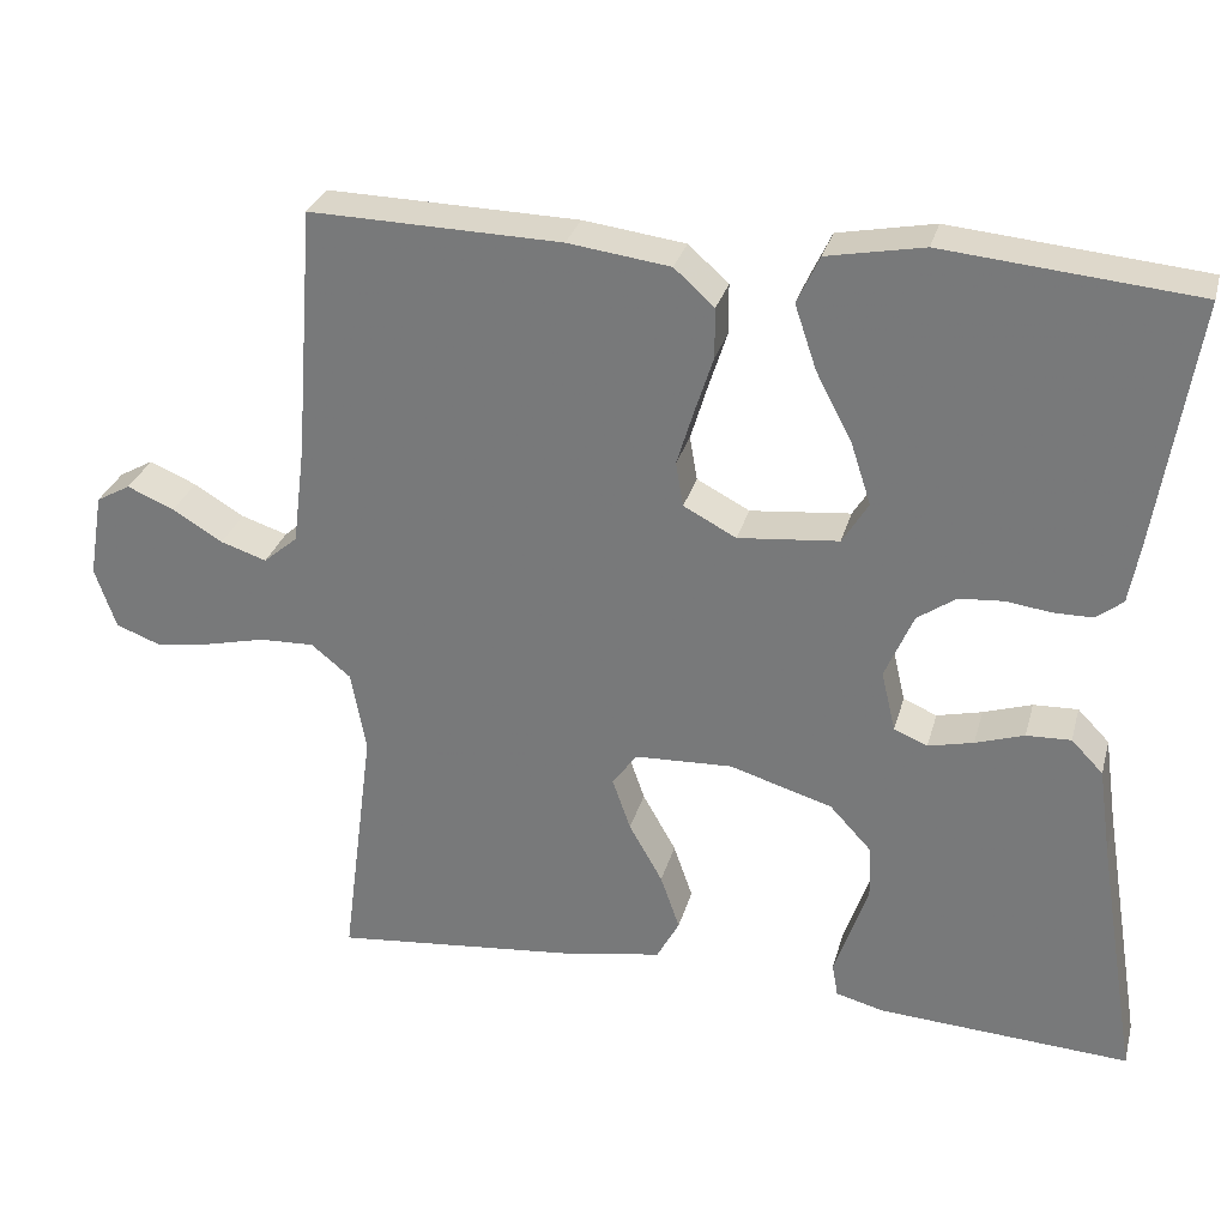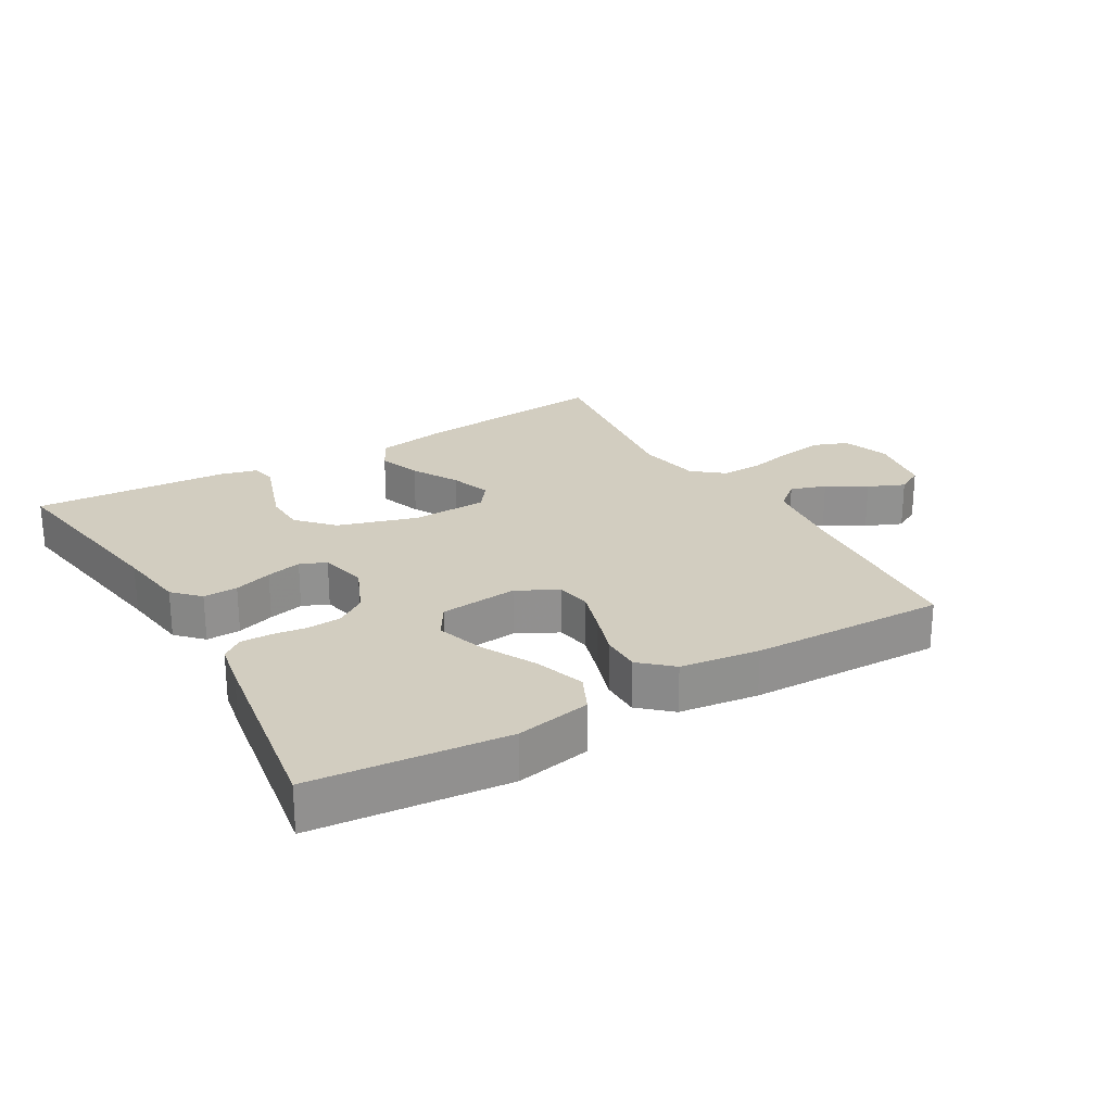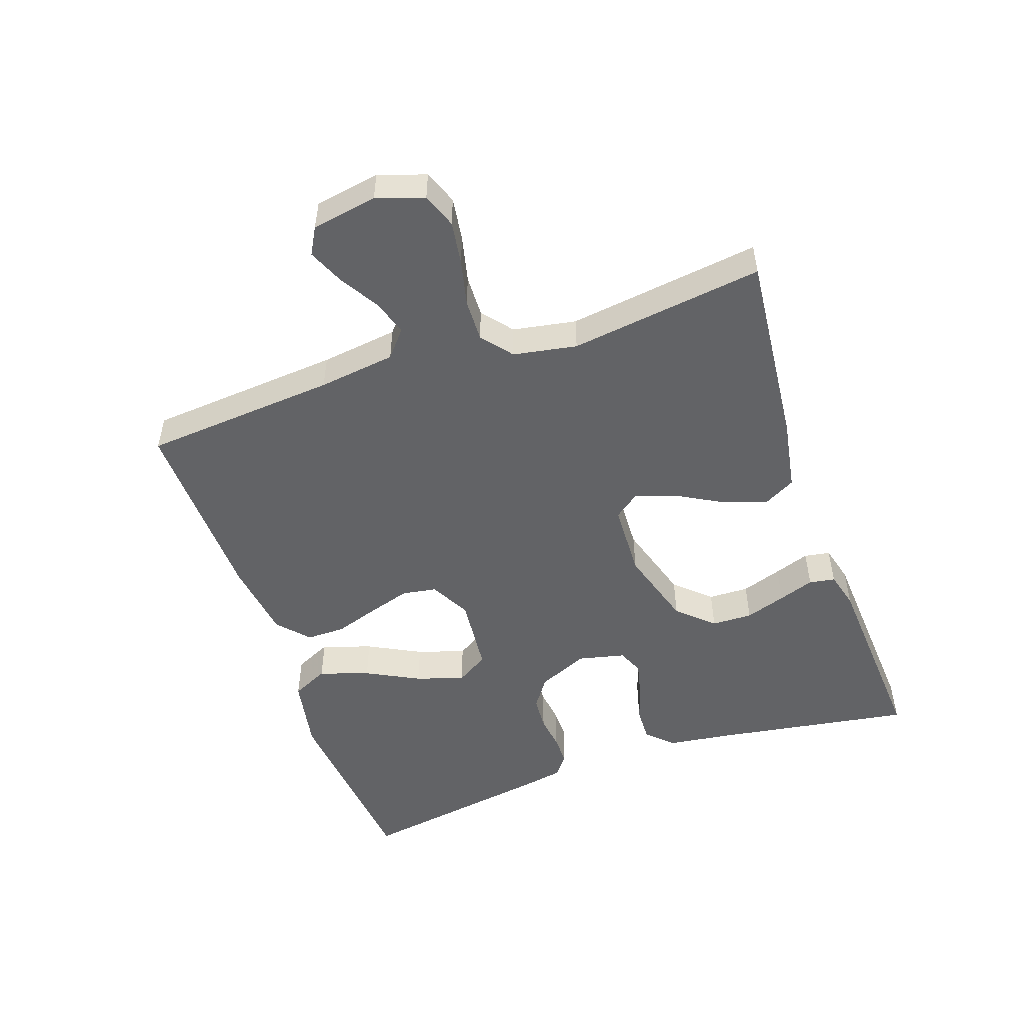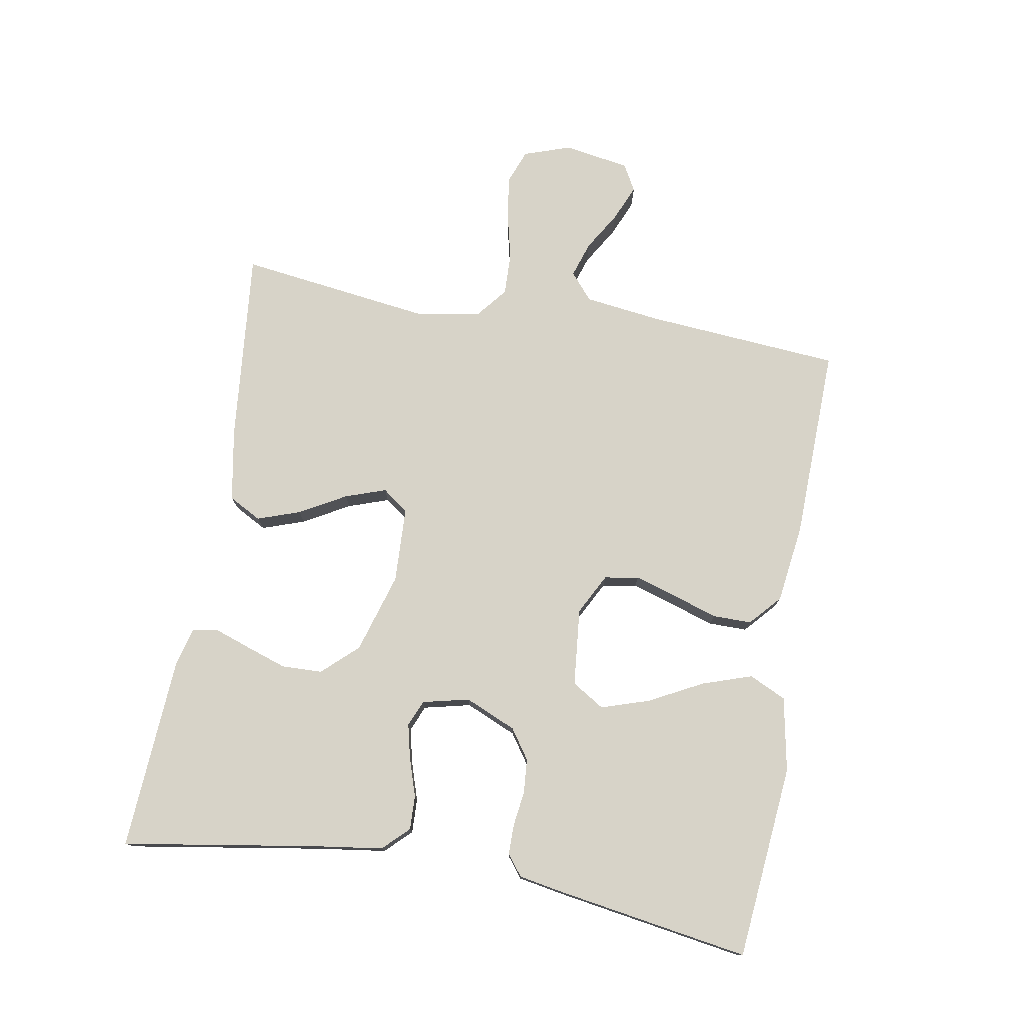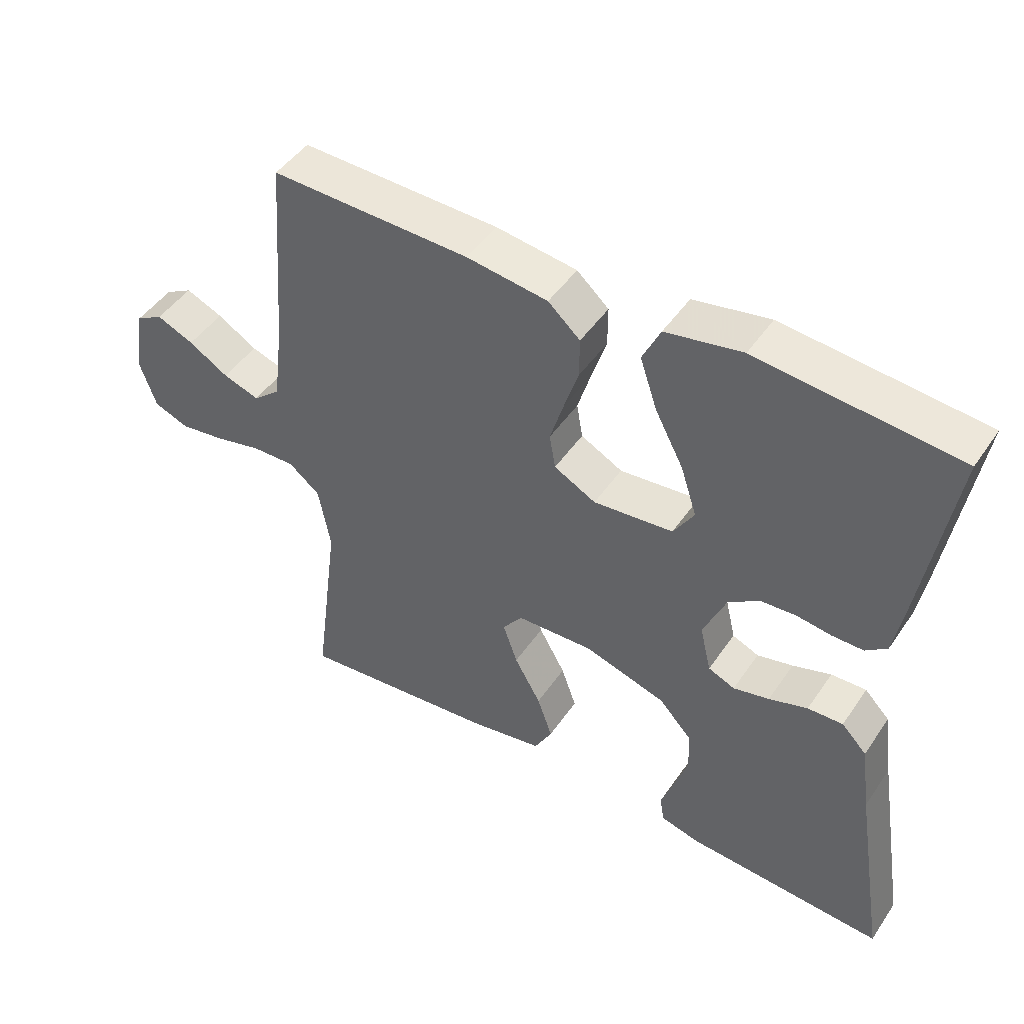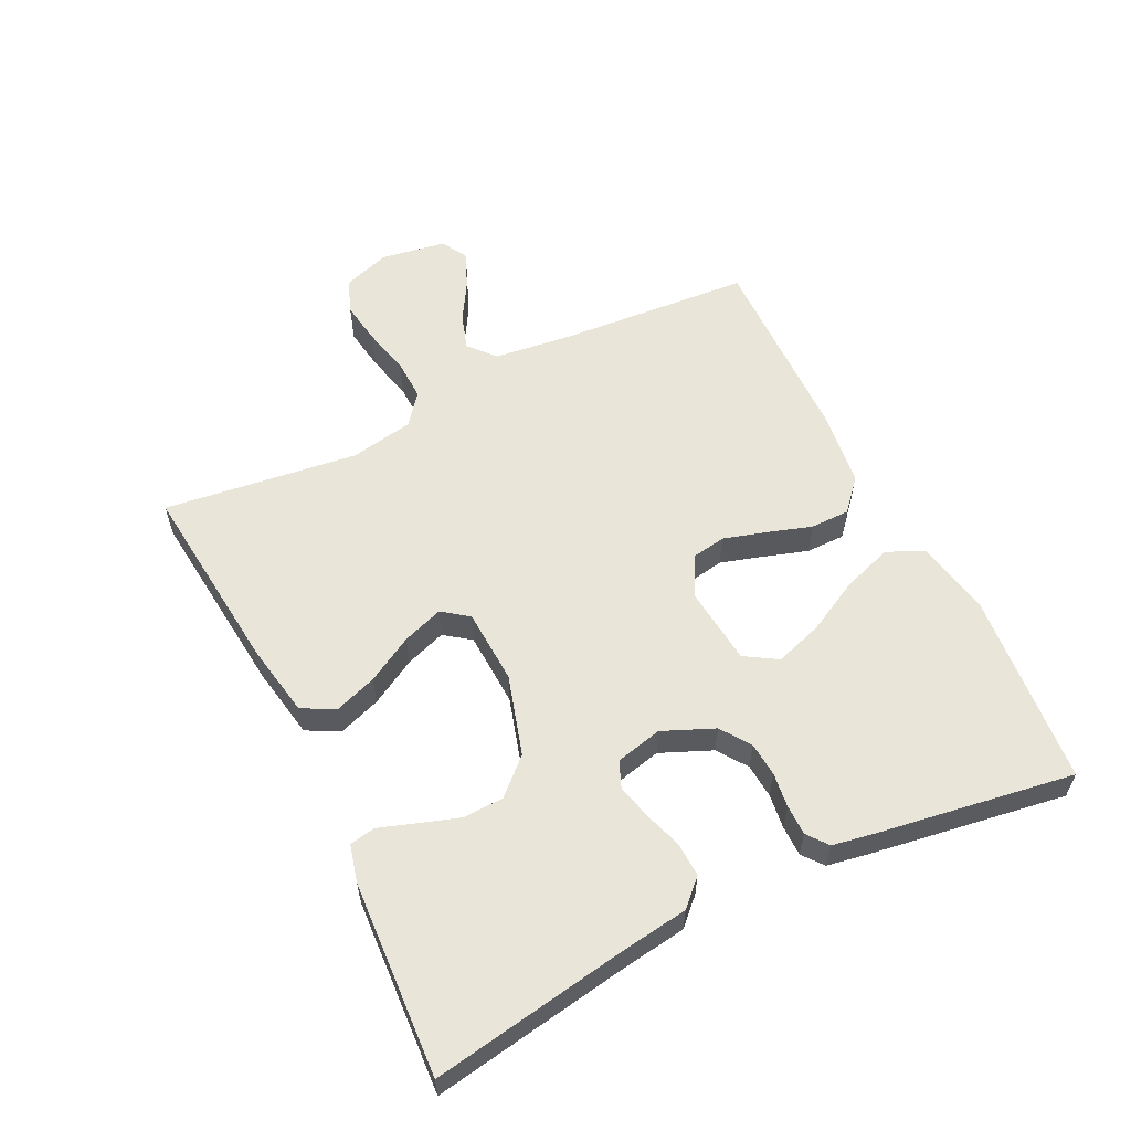
<metadata>
{"format":"obj","ext":"obj","renderer":"f3d","projection":"perspective","resolution":1024,"background":"white","views":[{"elev":29.5,"azim":-165.4,"up":"+Z"},{"elev":24.5,"azim":-30.2,"up":"+Y"},{"elev":-50.9,"azim":109.3,"up":"+Y"},{"elev":76.7,"azim":-80.0,"up":"+Y"},{"elev":47.0,"azim":-147.4,"up":"+Z"},{"elev":58.2,"azim":-116.3,"up":"+Y"}]}
</metadata>
<code>
v 0.5 0.07 -0.5
v 0.2 0.07 -0.47
v 0.088 0.07 -0.45
v 0.061 0.07 -0.4
v 0.084 0.07 -0.334
v 0.124 0.07 -0.263
v 0.146 0.07 -0.2
v 0.116 0.07 -0.16
v 0 0.07 -0.155
v -0.123 0.07 -0.192
v -0.173 0.07 -0.246
v -0.175 0.07 -0.309
v -0.154 0.07 -0.372
v -0.135 0.07 -0.427
v -0.142 0.07 -0.467
v -0.2 0.07 -0.482
v -0.5 0.07 -0.5
v -0.451 0.07 -0.2
v -0.436 0.07 -0.094
v -0.398 0.07 -0.055
v -0.345 0.07 -0.057
v -0.287 0.07 -0.076
v -0.233 0.07 -0.089
v -0.193 0.07 -0.072
v -0.176 0.07 0
v -0.21 0.07 0.079
v -0.256 0.07 0.111
v -0.309 0.07 0.115
v -0.362 0.07 0.108
v -0.409 0.07 0.108
v -0.441 0.07 0.133
v -0.453 0.07 0.2
v -0.5 0.07 0.5
v -0.2 0.07 0.528
v -0.085 0.07 0.506
v -0.058 0.07 0.449
v -0.084 0.07 0.372
v -0.127 0.07 0.29
v -0.151 0.07 0.216
v -0.12 0.07 0.166
v 0 0.07 0.154
v 0.063 0.07 0.187
v 0.072 0.07 0.24
v 0.052 0.07 0.306
v 0.03 0.07 0.374
v 0.03 0.07 0.434
v 0.078 0.07 0.477
v 0.2 0.07 0.493
v 0.5 0.07 0.5
v 0.523 0.07 0.2
v 0.538 0.07 0.081
v 0.579 0.07 0.046
v 0.634 0.07 0.064
v 0.694 0.07 0.1
v 0.75 0.07 0.124
v 0.791 0.07 0.101
v 0.808 0.07 0
v 0.783 0.07 -0.073
v 0.73 0.07 -0.093
v 0.663 0.07 -0.083
v 0.591 0.07 -0.066
v 0.526 0.07 -0.064
v 0.479 0.07 -0.102
v 0.461 0.07 -0.2
v 0.5 0 -0.5
v 0.2 0 -0.47
v 0.088 0 -0.45
v 0.061 0 -0.4
v 0.084 0 -0.334
v 0.124 0 -0.263
v 0.146 0 -0.2
v 0.116 0 -0.16
v 0 0 -0.155
v -0.123 0 -0.192
v -0.173 0 -0.246
v -0.175 0 -0.309
v -0.154 0 -0.372
v -0.135 0 -0.427
v -0.142 0 -0.467
v -0.2 0 -0.482
v -0.5 0 -0.5
v -0.451 0 -0.2
v -0.436 0 -0.094
v -0.398 0 -0.055
v -0.345 0 -0.057
v -0.287 0 -0.076
v -0.233 0 -0.089
v -0.193 0 -0.072
v -0.176 0 0
v -0.21 0 0.079
v -0.256 0 0.111
v -0.309 0 0.115
v -0.362 0 0.108
v -0.409 0 0.108
v -0.441 0 0.133
v -0.453 0 0.2
v -0.5 0 0.5
v -0.2 0 0.528
v -0.085 0 0.506
v -0.058 0 0.449
v -0.084 0 0.372
v -0.127 0 0.29
v -0.151 0 0.216
v -0.12 0 0.166
v 0 0 0.154
v 0.063 0 0.187
v 0.072 0 0.24
v 0.052 0 0.306
v 0.03 0 0.374
v 0.03 0 0.434
v 0.078 0 0.477
v 0.2 0 0.493
v 0.5 0 0.5
v 0.523 0 0.2
v 0.538 0 0.081
v 0.579 0 0.046
v 0.634 0 0.064
v 0.694 0 0.1
v 0.75 0 0.124
v 0.791 0 0.101
v 0.808 0 0
v 0.783 0 -0.073
v 0.73 0 -0.093
v 0.663 0 -0.083
v 0.591 0 -0.066
v 0.526 0 -0.064
v 0.479 0 -0.102
v 0.461 0 -0.2
f 59 60 61
f 58 59 61
f 57 58 61
f 56 57 61
f 55 56 61
f 54 55 61
f 53 54 61
f 52 53 61 62
f 51 52 62 63
f 48 49 50
f 47 48 50
f 46 47 50
f 45 46 50
f 44 45 50
f 50 51 63
f 44 50 63
f 43 44 63
f 36 37 38
f 35 36 38
f 34 35 38
f 33 34 38
f 32 33 38
f 31 32 38
f 30 31 38
f 29 30 38
f 28 29 38
f 27 28 38 39
f 26 27 39 40
f 20 21 22
f 19 20 22
f 18 19 22
f 17 18 22
f 16 17 22
f 15 16 22
f 14 15 22
f 13 14 22
f 12 13 22
f 11 12 22 23
f 10 11 23 24
f 4 5 6
f 3 4 6
f 2 3 6
f 1 2 6
f 64 1 6
f 64 6 7
f 64 7 8
f 63 64 8
f 43 63 8
f 42 43 8
f 41 42 8 9
f 40 41 9
f 26 40 9
f 25 26 9
f 9 10 24 25
f 125 124 123
f 125 123 122
f 125 122 121
f 125 121 120
f 125 120 119
f 125 119 118
f 125 118 117
f 126 125 117 116
f 127 126 116 115
f 114 113 112
f 114 112 111
f 114 111 110
f 114 110 109
f 114 109 108
f 127 115 114
f 127 114 108
f 127 108 107
f 102 101 100
f 102 100 99
f 102 99 98
f 102 98 97
f 102 97 96
f 102 96 95
f 102 95 94
f 102 94 93
f 102 93 92
f 103 102 92 91
f 104 103 91 90
f 86 85 84
f 86 84 83
f 86 83 82
f 86 82 81
f 86 81 80
f 86 80 79
f 86 79 78
f 86 78 77
f 86 77 76
f 87 86 76 75
f 88 87 75 74
f 70 69 68
f 70 68 67
f 70 67 66
f 70 66 65
f 70 65 128
f 71 70 128
f 72 71 128
f 72 128 127
f 72 127 107
f 72 107 106
f 73 72 106 105
f 73 105 104
f 73 104 90
f 73 90 89
f 89 88 74 73
f 1 65 66 2
f 2 66 67 3
f 3 67 68 4
f 4 68 69 5
f 5 69 70 6
f 6 70 71 7
f 7 71 72 8
f 8 72 73 9
f 9 73 74 10
f 10 74 75 11
f 11 75 76 12
f 12 76 77 13
f 13 77 78 14
f 14 78 79 15
f 15 79 80 16
f 16 80 81 17
f 17 81 82 18
f 18 82 83 19
f 19 83 84 20
f 20 84 85 21
f 21 85 86 22
f 22 86 87 23
f 23 87 88 24
f 24 88 89 25
f 25 89 90 26
f 26 90 91 27
f 27 91 92 28
f 28 92 93 29
f 29 93 94 30
f 30 94 95 31
f 31 95 96 32
f 32 96 97 33
f 33 97 98 34
f 34 98 99 35
f 35 99 100 36
f 36 100 101 37
f 37 101 102 38
f 38 102 103 39
f 39 103 104 40
f 40 104 105 41
f 41 105 106 42
f 42 106 107 43
f 43 107 108 44
f 44 108 109 45
f 45 109 110 46
f 46 110 111 47
f 47 111 112 48
f 48 112 113 49
f 49 113 114 50
f 50 114 115 51
f 51 115 116 52
f 52 116 117 53
f 53 117 118 54
f 54 118 119 55
f 55 119 120 56
f 56 120 121 57
f 57 121 122 58
f 58 122 123 59
f 59 123 124 60
f 60 124 125 61
f 61 125 126 62
f 62 126 127 63
f 63 127 128 64
f 64 128 65 1

</code>
